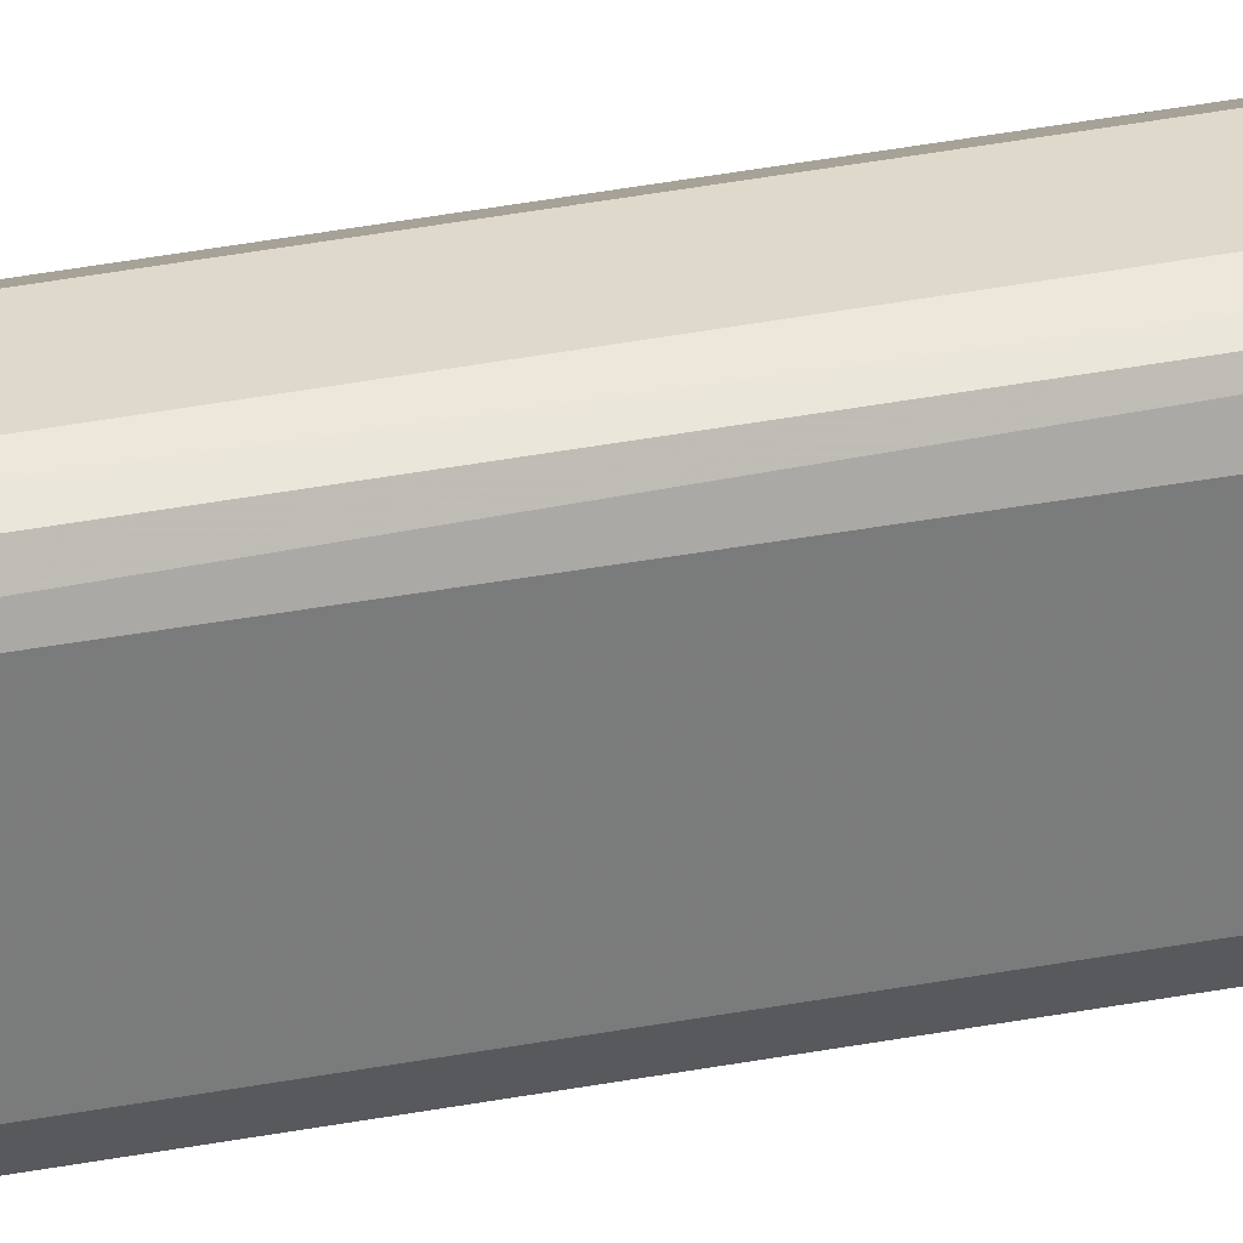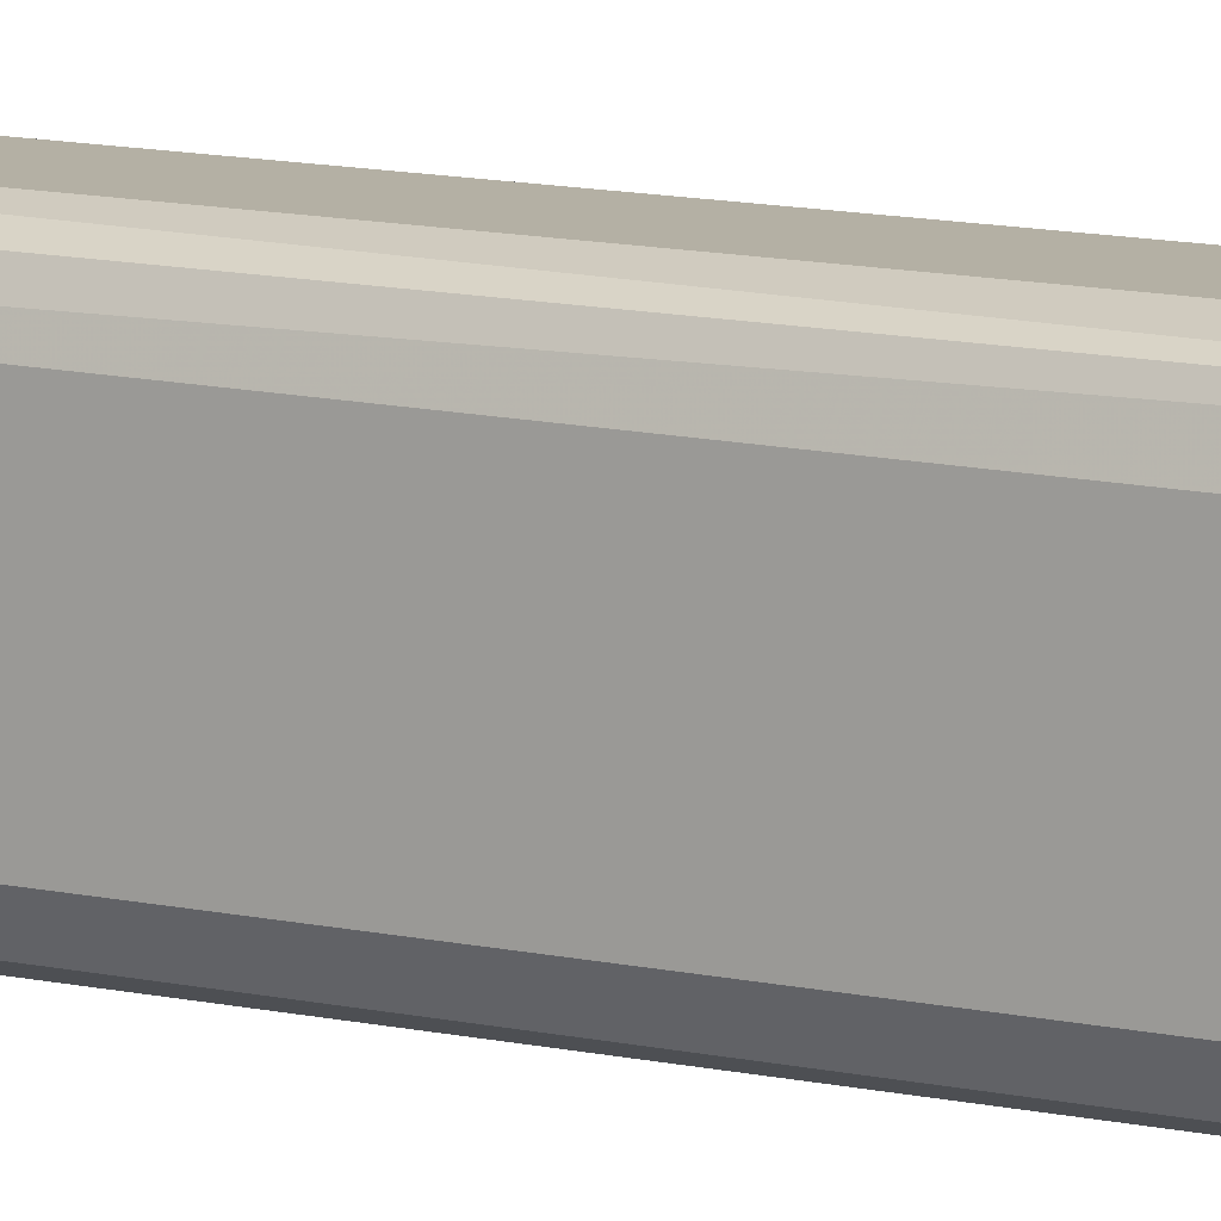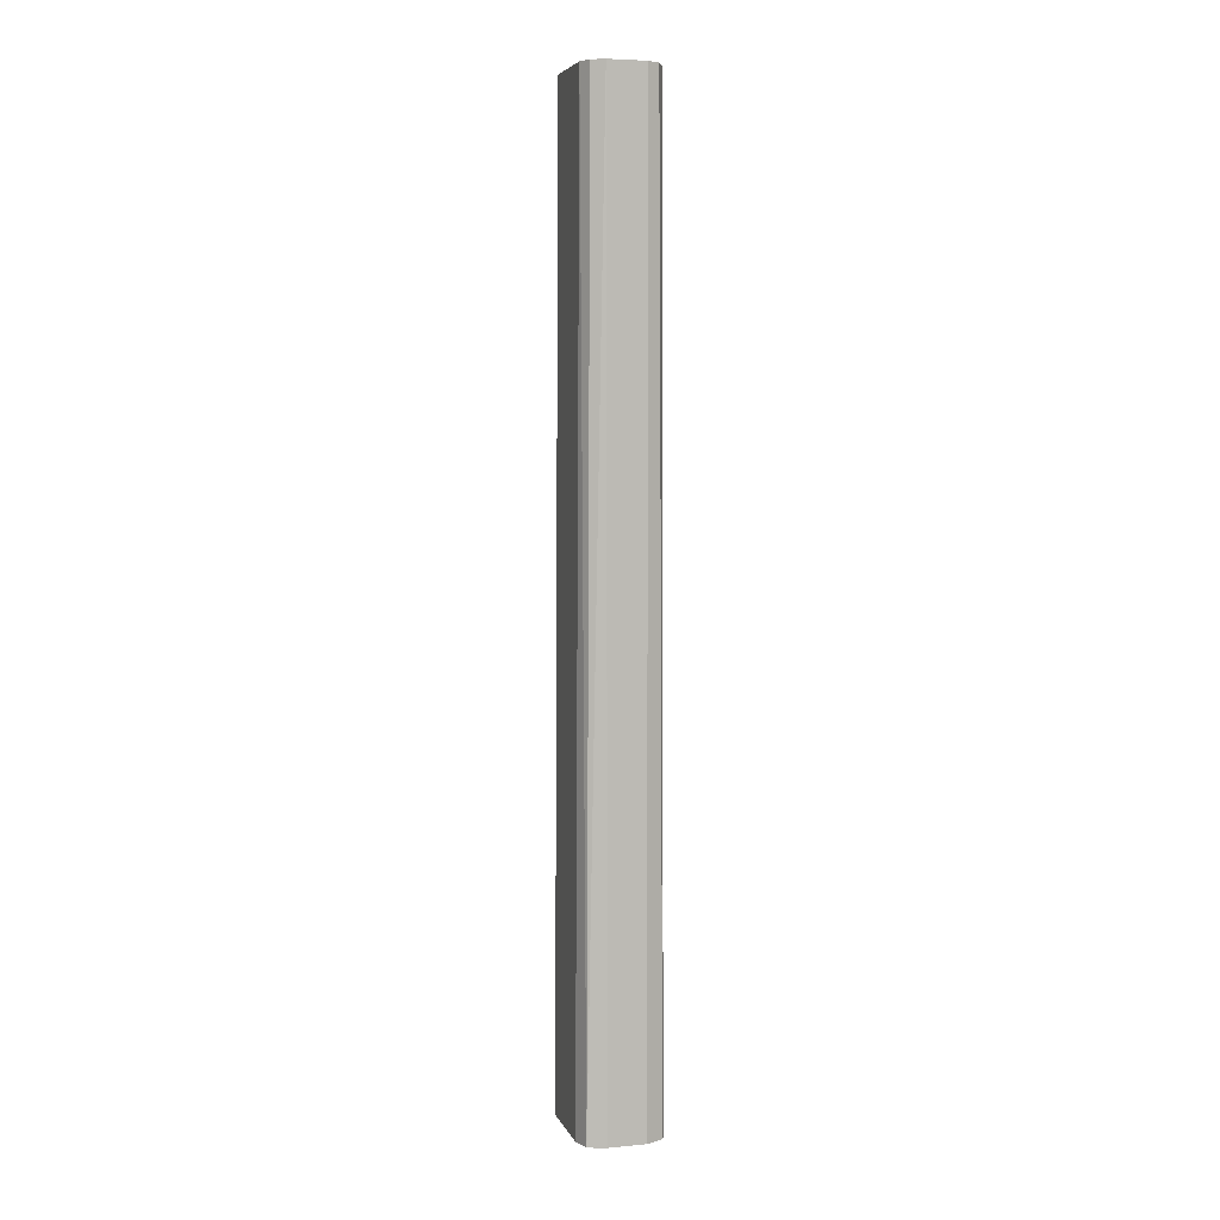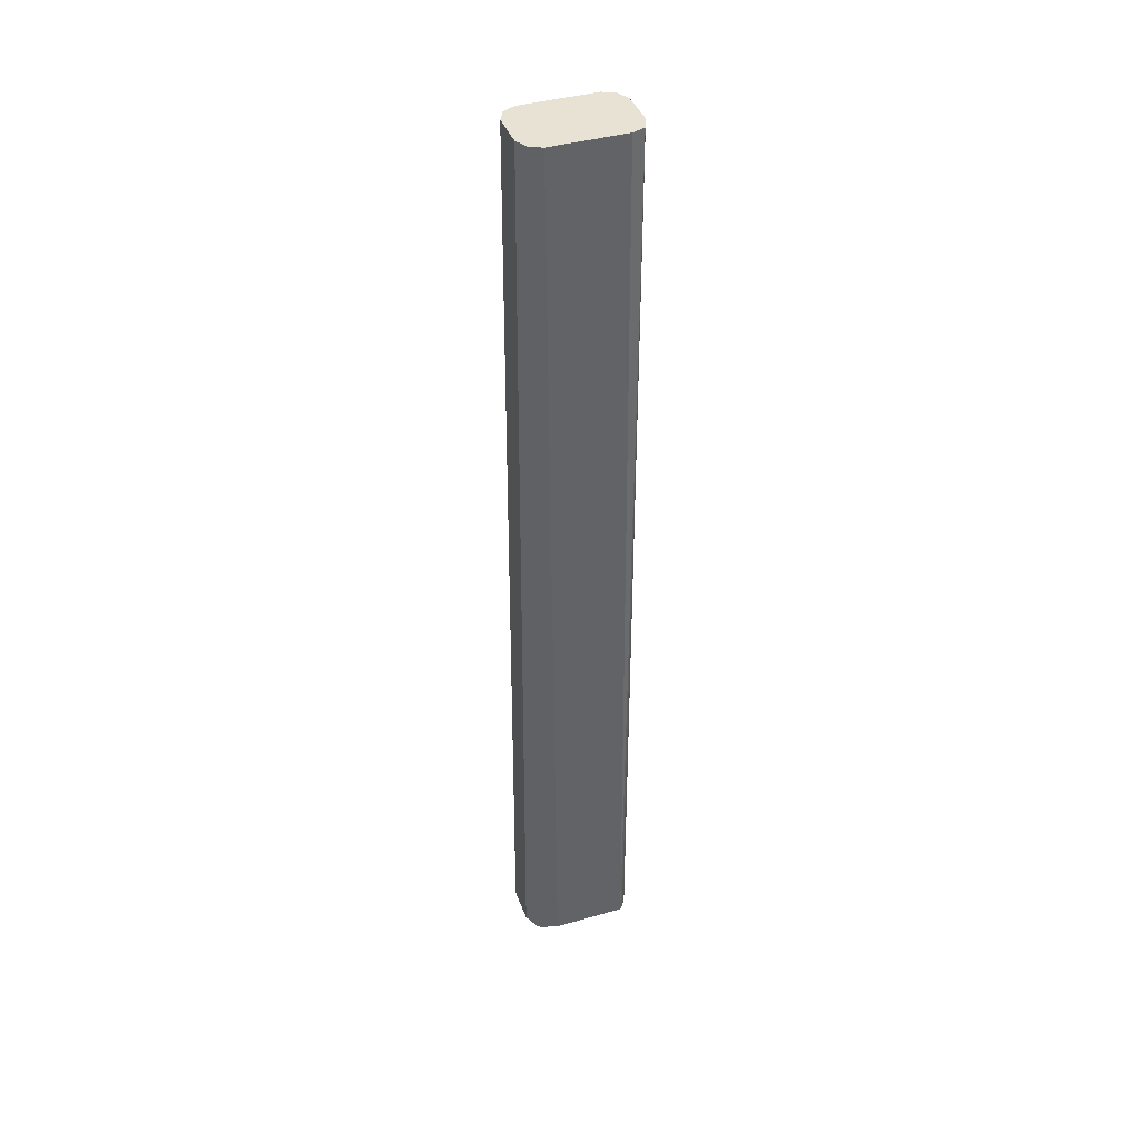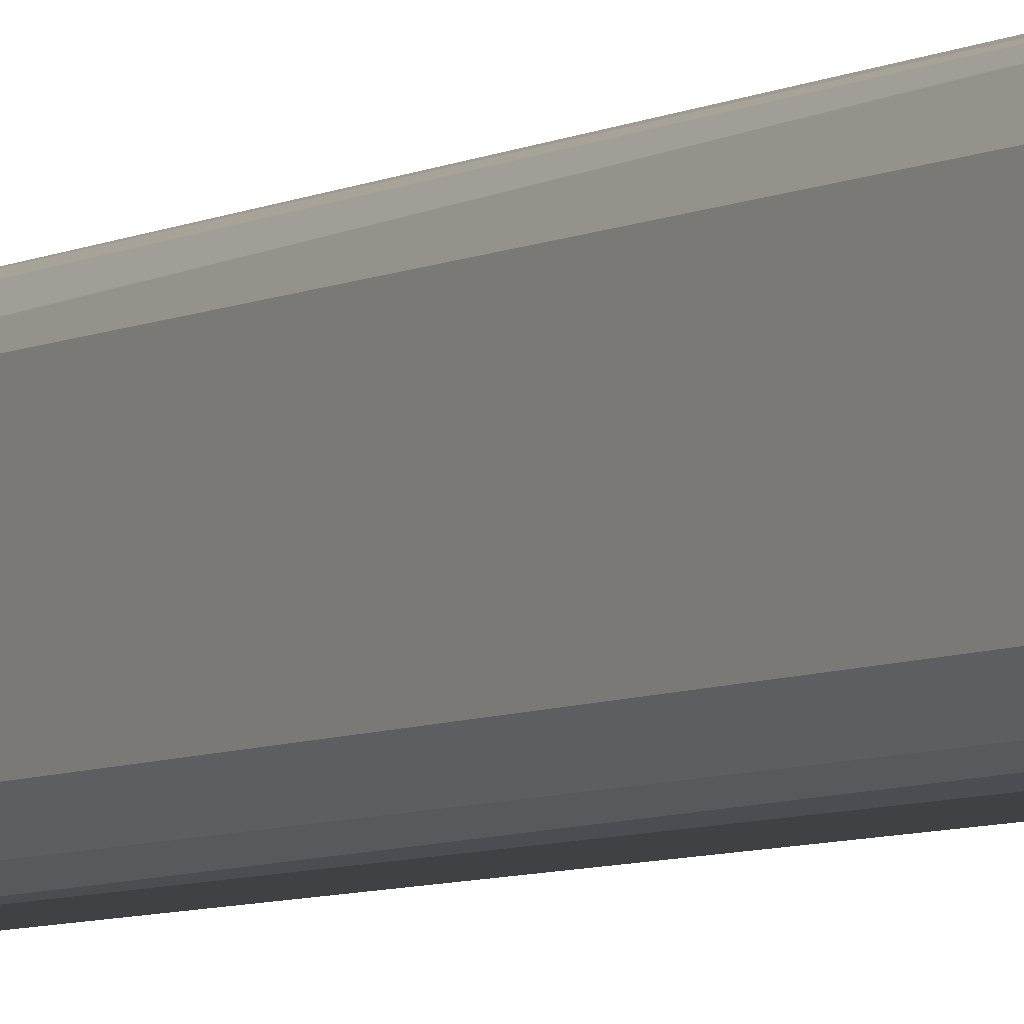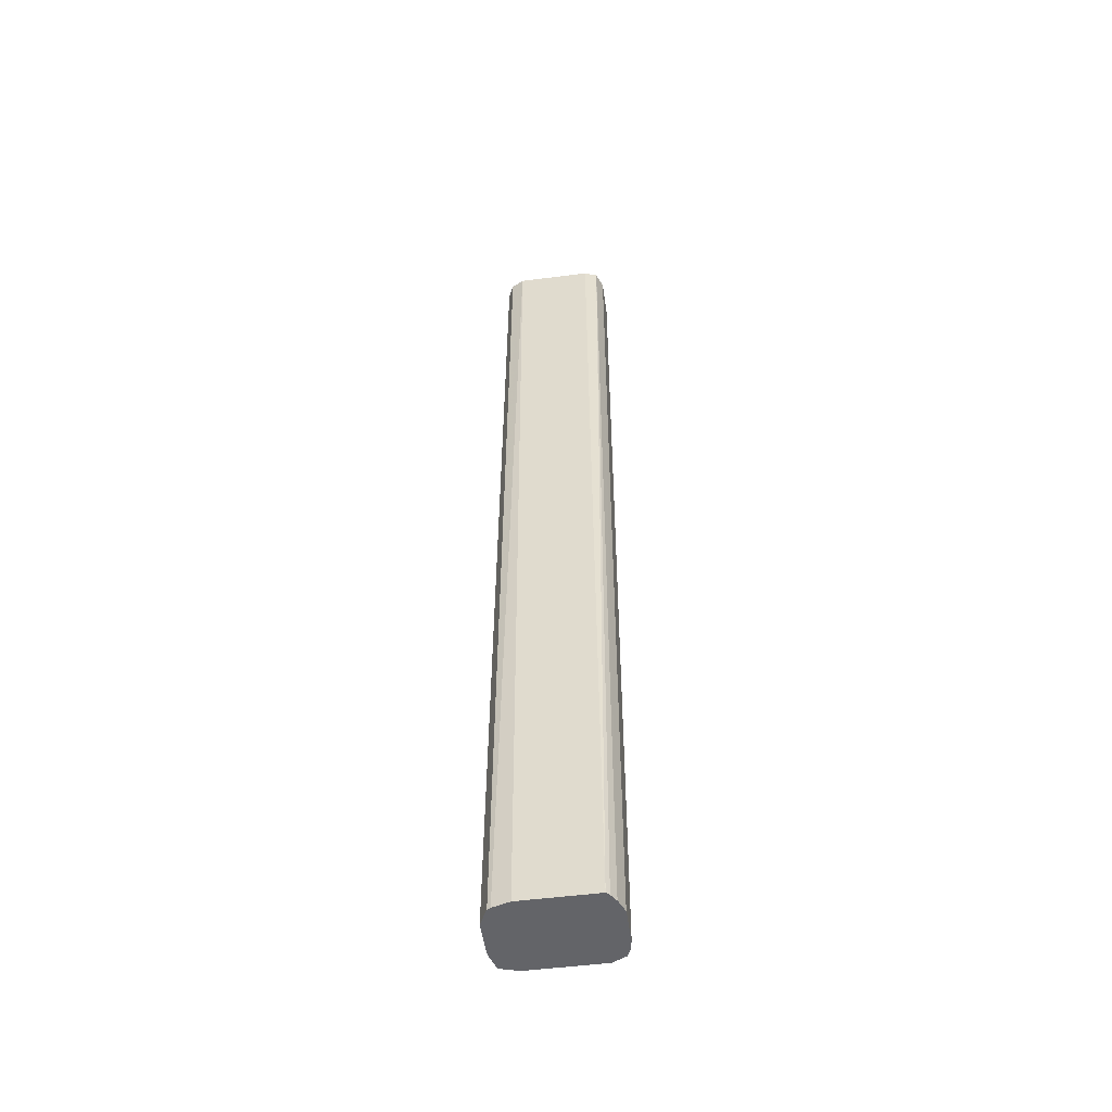
<metadata>
{"format":"obj","ext":"obj","renderer":"f3d","projection":"perspective","resolution":1024,"background":"white","views":[{"elev":31.8,"azim":-105.7,"up":"+Z"},{"elev":11.7,"azim":-60.9,"up":"+Z"},{"elev":5.5,"azim":-15.8,"up":"+Y"},{"elev":40.7,"azim":70.6,"up":"+Y"},{"elev":-5.4,"azim":-30.2,"up":"+Z"},{"elev":-51.3,"azim":98.0,"up":"+Y"}]}
</metadata>
<code>
v -0.2228 0.3658 -0.2547
v -0.1751 0.3658 -0.2706
v -0.191 0.3658 -0.3502
v -0.1751 0.3658 -0.3343
v -0.179 0.3658 -0.3452
v -0.1797 -0.4545 -0.3456
v -0.191 -0.4545 -0.3502
v -0.1734 -0.4545 -0.3414
v -0.1707 -0.4545 -0.3387
v -0.1707 -0.4545 -0.275
v -0.1751 -0.4545 -0.2603
v -0.2384 -0.4545 -0.2551
v -0.191 -0.4545 -0.2503
v -0.2228 -0.4545 -0.2503
v -0.191 0.3658 -0.2547
v -0.1804 0.3658 -0.26
v -0.1765 -0.4545 -0.2576
v -0.2335 0.3658 -0.26
v -0.2388 0.3658 -0.2706
v -0.2388 0.3658 -0.3343
v -0.2432 -0.4545 -0.3343
v -0.2432 -0.4545 -0.2706
v -0.2228 -0.4545 -0.3502
v -0.2228 0.3658 -0.3502
v -0.2335 0.3658 -0.3449
v -0.2375 -0.4545 -0.3456
v -0.2327 -0.4545 -0.348
f 8 10 21
f 12 21 10
f 22 21 12
f 22 12 19
f 18 19 12
f 19 20 21
f 19 1 20
f 18 1 19
f 23 8 21
f 22 19 21
f 7 8 23
f 25 24 26
f 24 3 23
f 24 20 3
f 25 20 24
f 25 26 20
f 27 26 24
f 27 24 23
f 26 23 21
f 26 21 20
f 20 1 3
f 18 12 1
f 7 23 3
f 15 2 1
f 27 23 26
f 17 13 11
f 16 2 15
f 2 3 1
f 4 3 2
f 5 3 4
f 6 3 5
f 6 8 7
f 6 5 8
f 9 8 5
f 9 10 8
f 9 2 10
f 9 4 2
f 6 7 3
f 11 10 2
f 17 11 2
f 9 5 4
f 17 2 16
f 17 16 13
f 13 16 15
f 13 15 1
f 14 13 1
f 14 1 12
f 14 12 13
f 13 12 11
f 11 12 10

</code>
